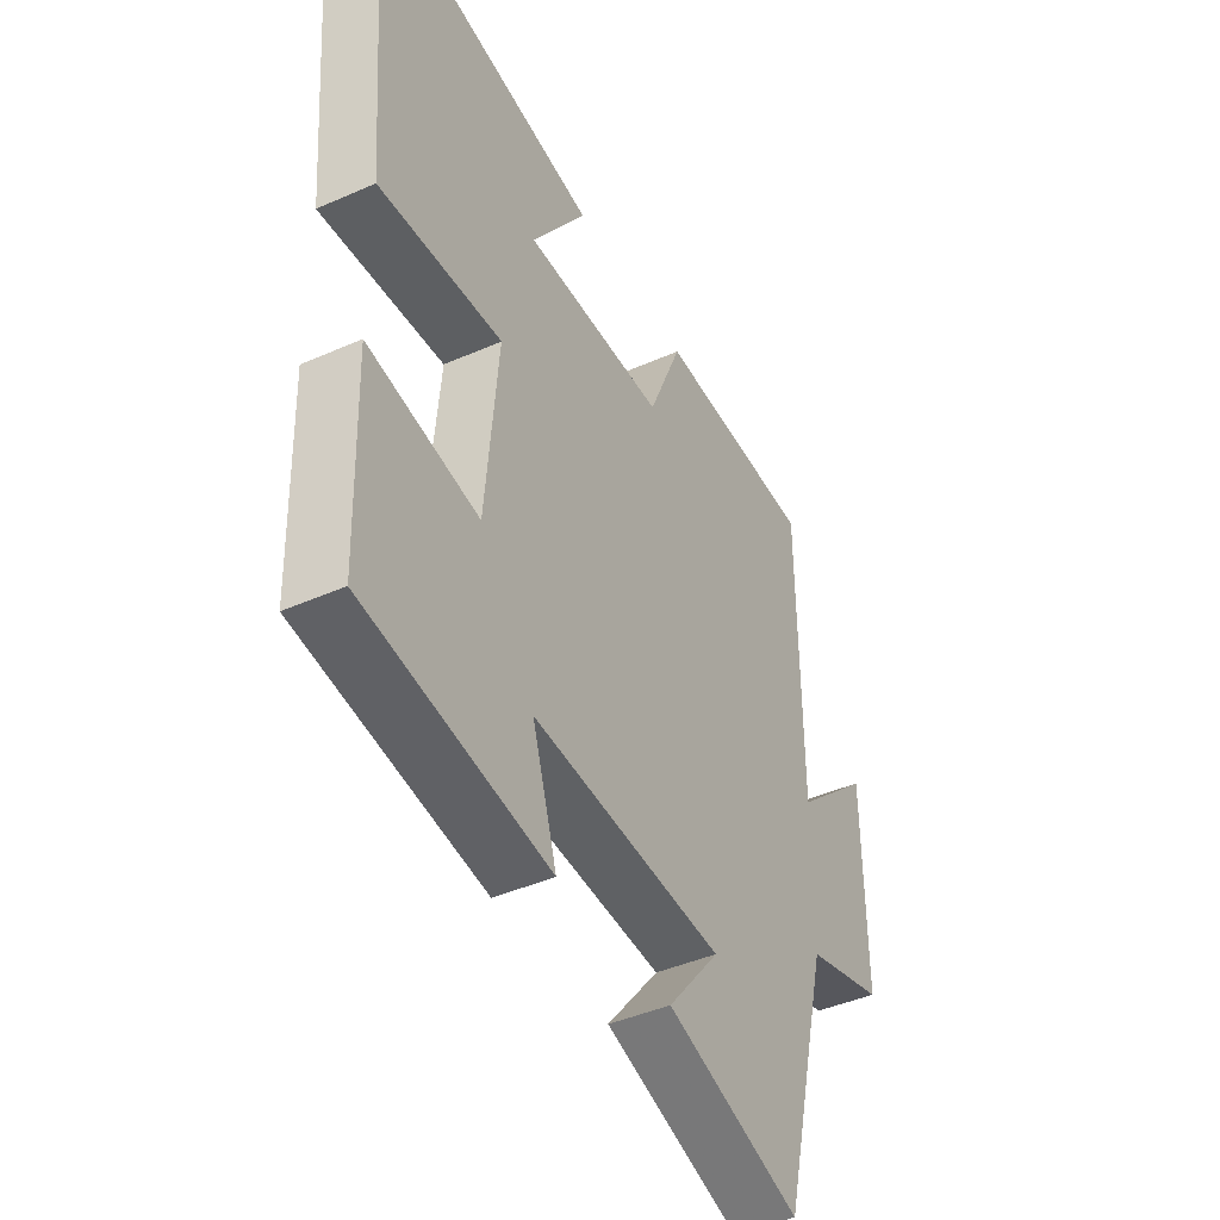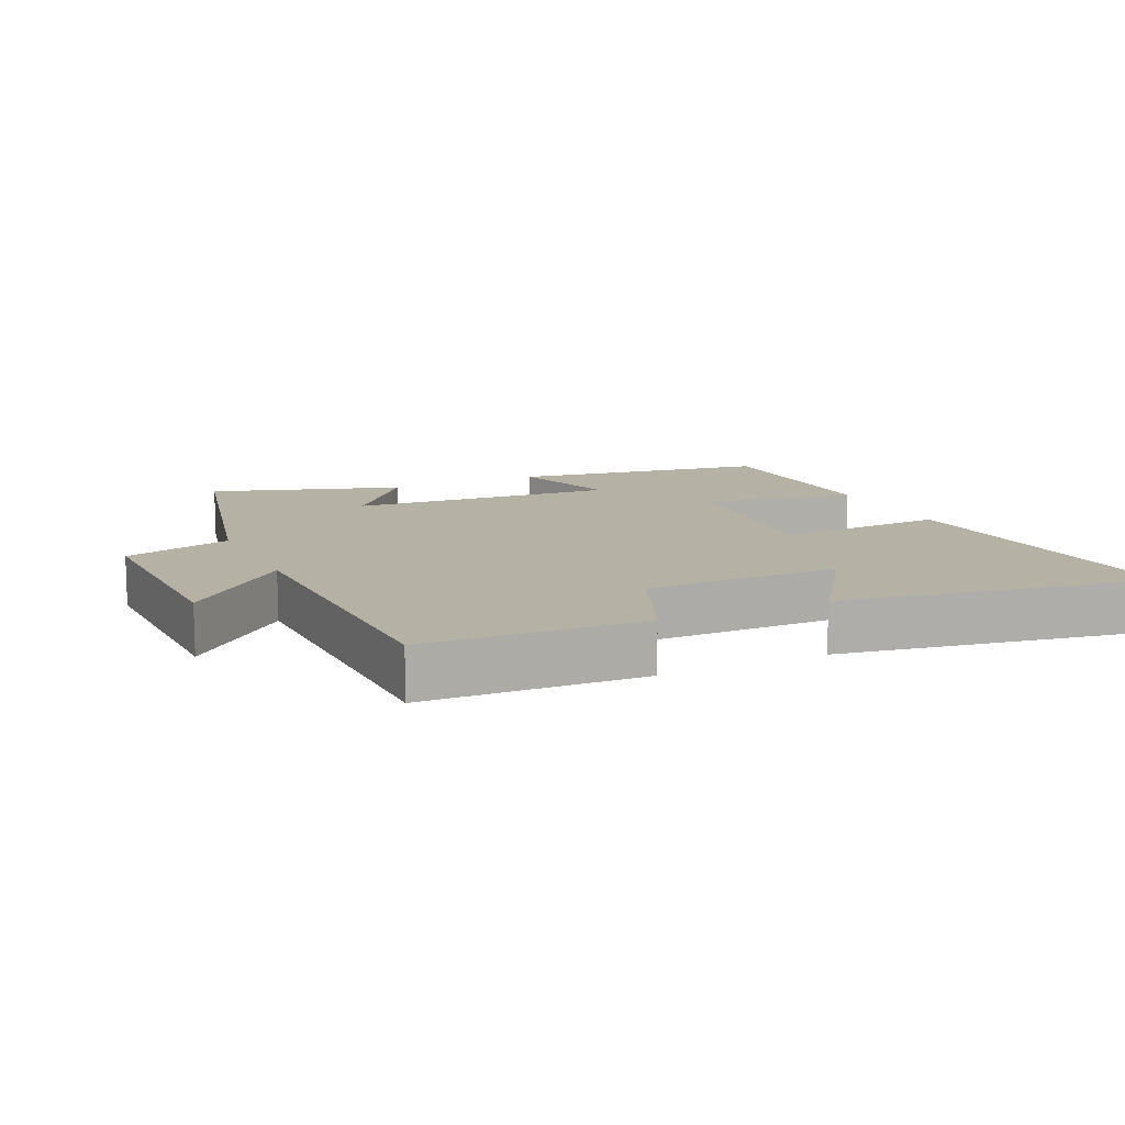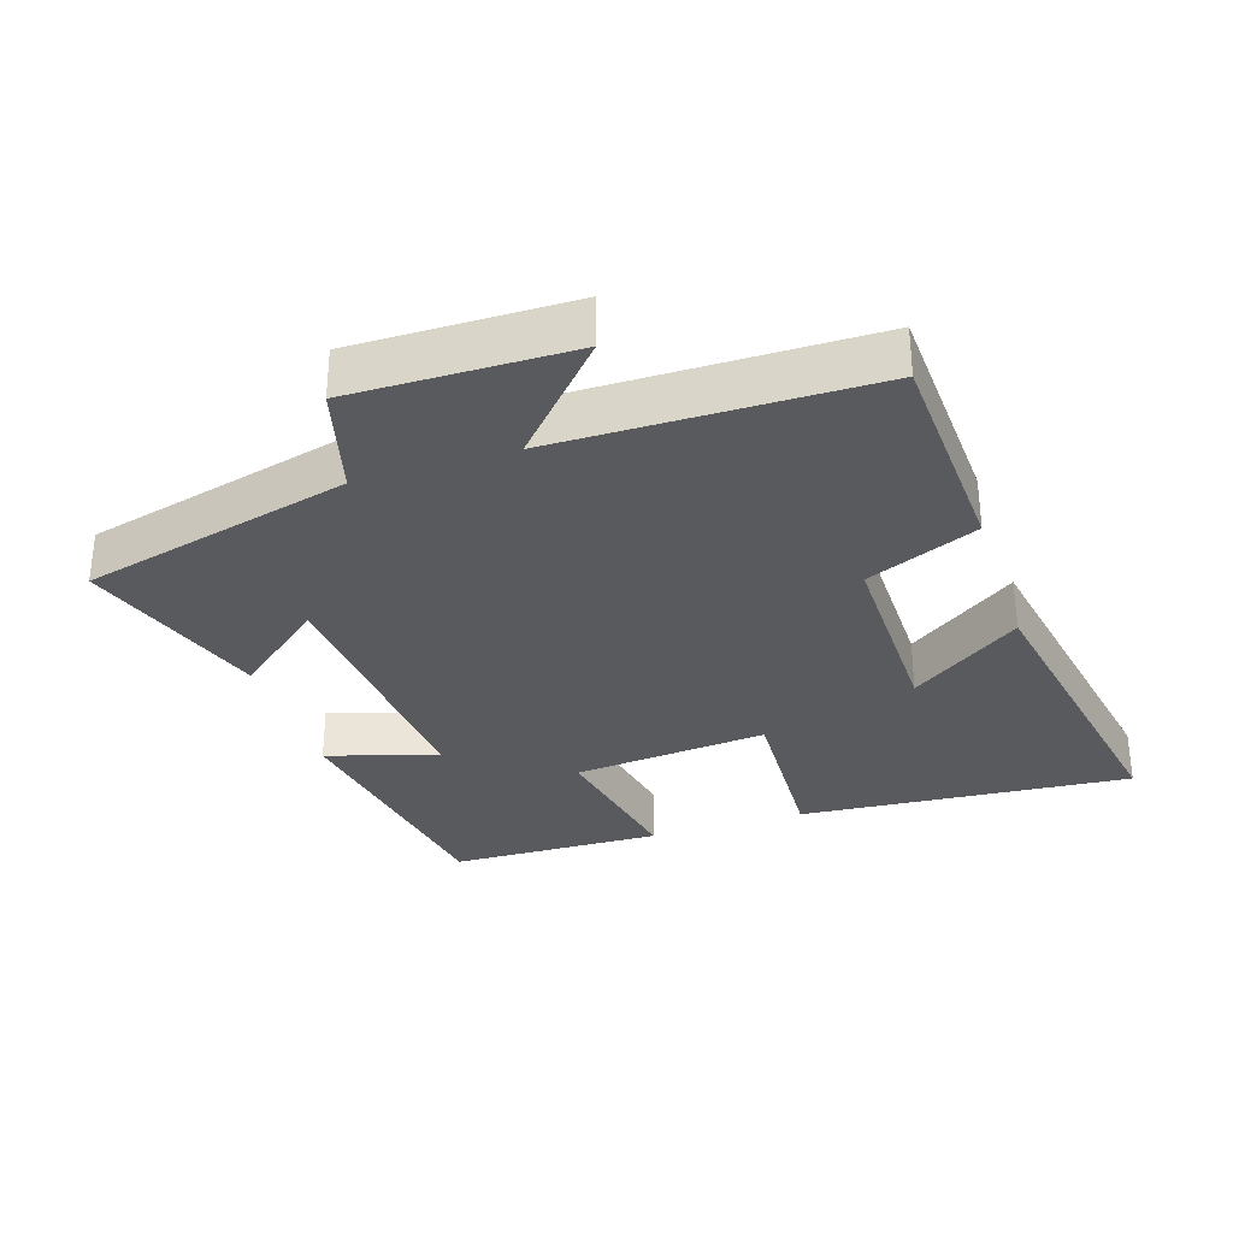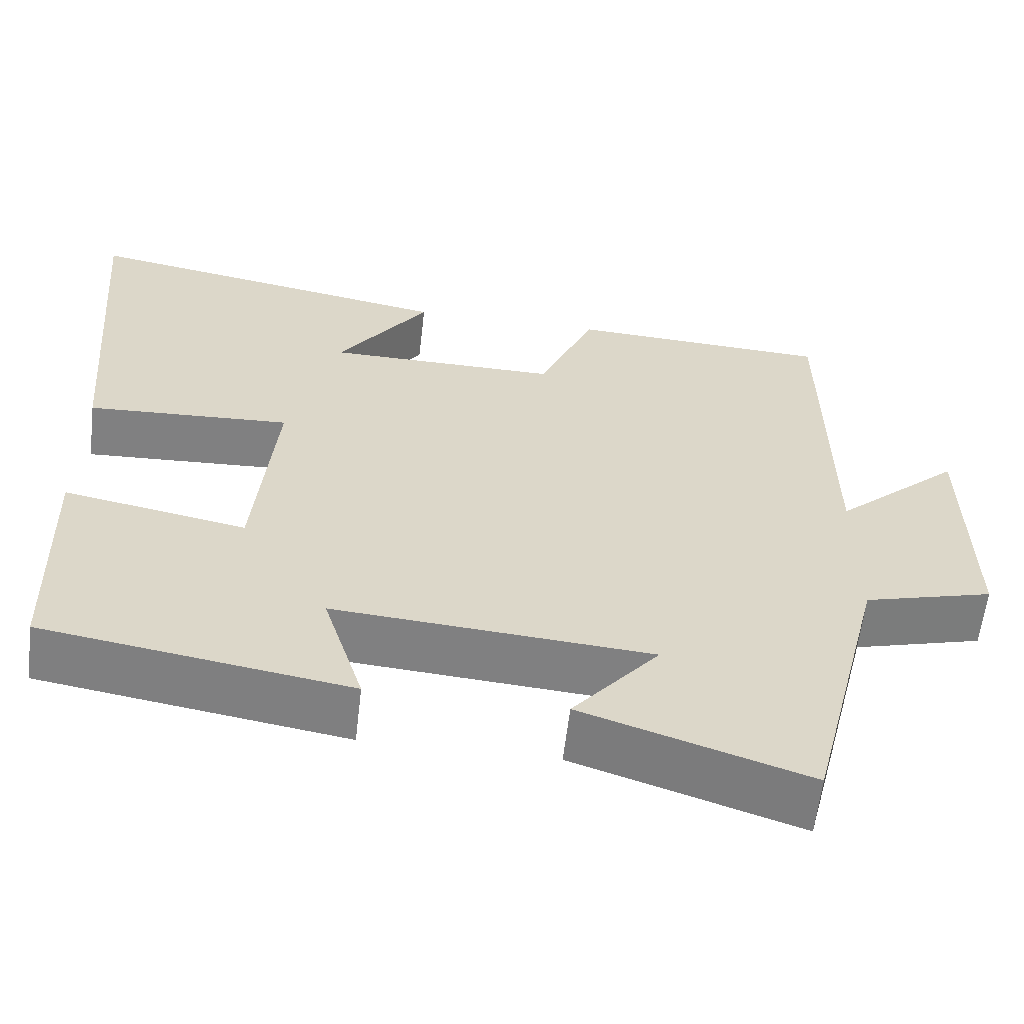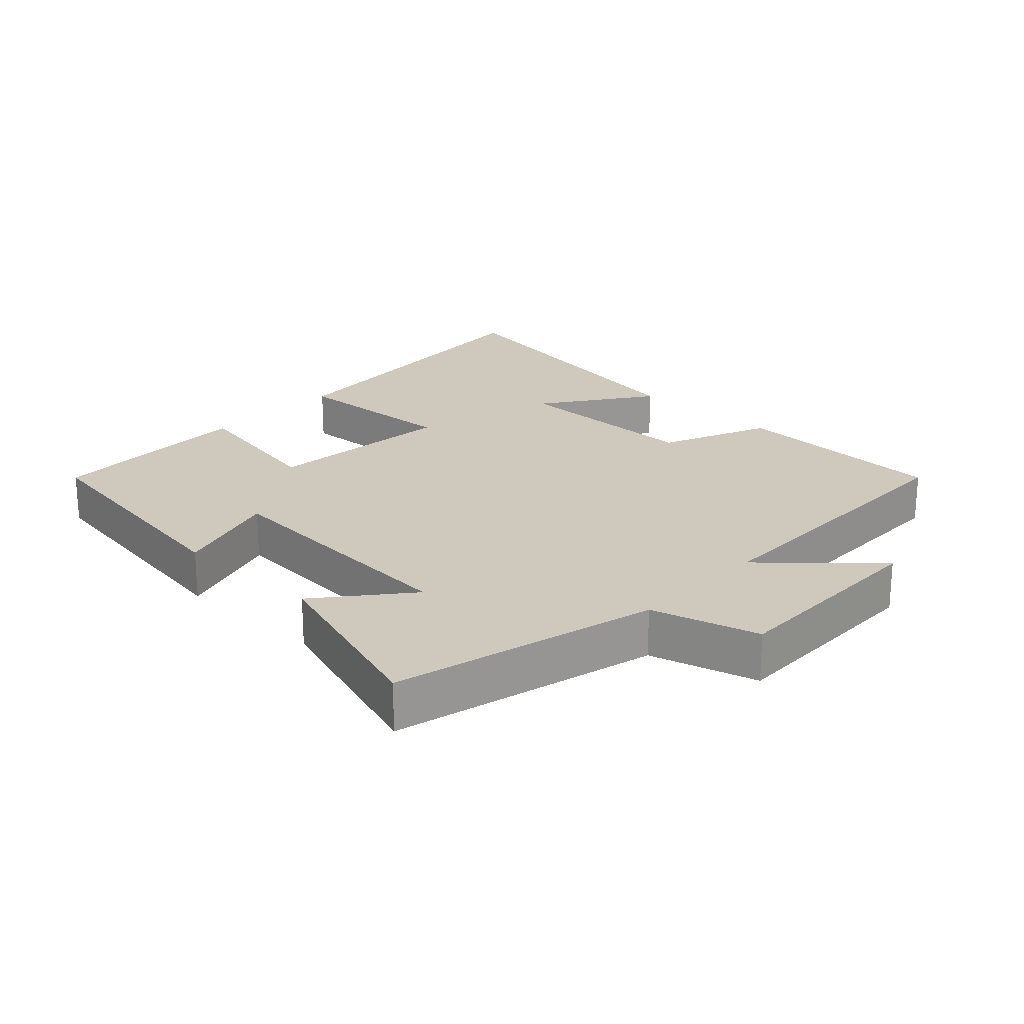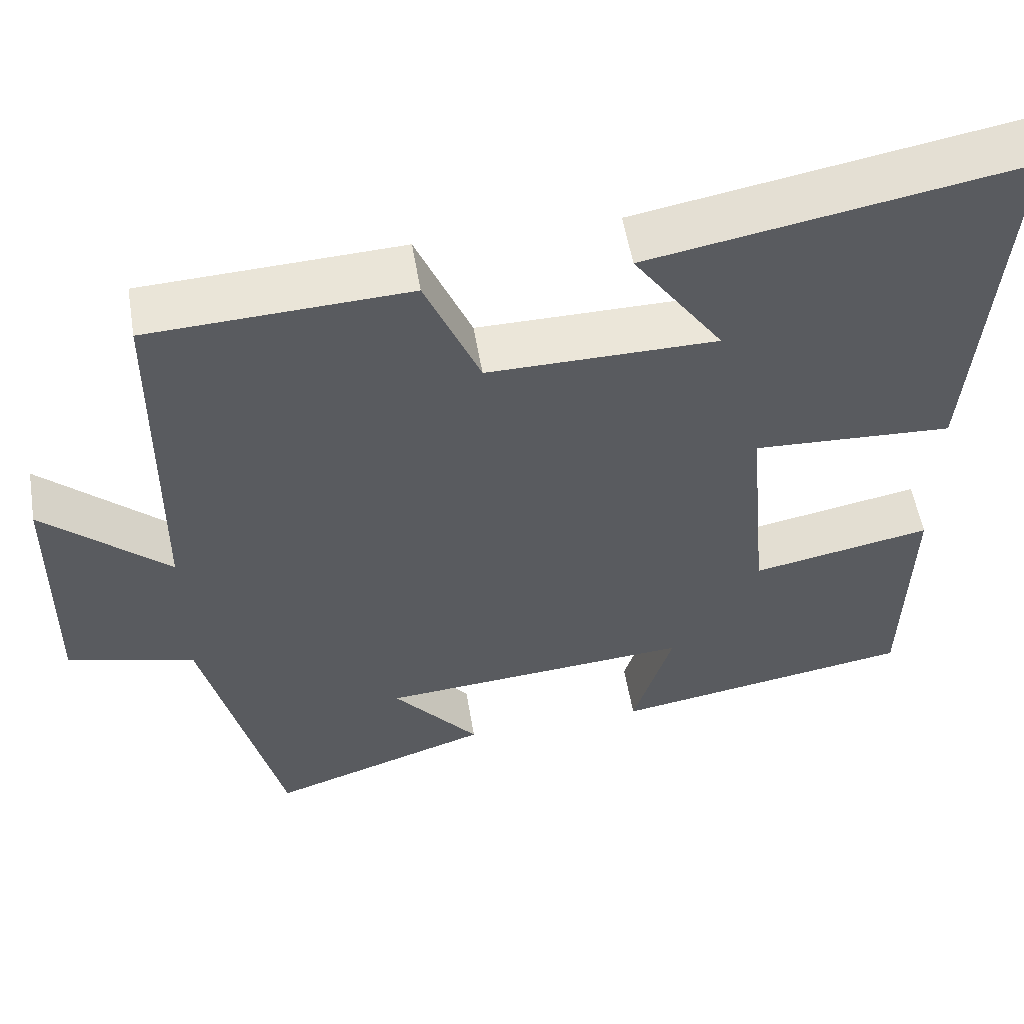
<metadata>
{"format":"obj","ext":"obj","renderer":"f3d","projection":"perspective","resolution":1024,"background":"white","views":[{"elev":-42.5,"azim":117.9,"up":"+Z"},{"elev":12.0,"azim":-25.3,"up":"+Y"},{"elev":-31.7,"azim":-71.9,"up":"+Y"},{"elev":-60.3,"azim":173.4,"up":"+Z"},{"elev":22.3,"azim":-136.9,"up":"+Y"},{"elev":54.6,"azim":-9.5,"up":"+Z"}]}
</metadata>
<code>
v 0.492 0.07 -0.439
v 0.113 0.07 -0.5
v 0.163 0.07 -0.339
v -0.231 0.07 -0.369
v -0.123 0.07 -0.5
v -0.402 0.07 -0.592
v -0.5 0.07 -0.197
v -0.661 0.07 -0.153
v -0.657 0.07 0.167
v -0.5 0.07 0.025
v -0.496 0.07 0.485
v -0.171 0.07 0.5
v -0.102 0.07 0.337
v 0.186 0.07 0.339
v 0.073 0.07 0.5
v 0.539 0.07 0.583
v 0.5 0.07 0.099
v 0.248 0.07 0.112
v 0.274 0.07 -0.172
v 0.5 0.07 -0.129
v 0.492 0 -0.439
v 0.113 0 -0.5
v 0.163 0 -0.339
v -0.231 0 -0.369
v -0.123 0 -0.5
v -0.402 0 -0.592
v -0.5 0 -0.197
v -0.661 0 -0.153
v -0.657 0 0.167
v -0.5 0 0.025
v -0.496 0 0.485
v -0.171 0 0.5
v -0.102 0 0.337
v 0.186 0 0.339
v 0.073 0 0.5
v 0.539 0 0.583
v 0.5 0 0.099
v 0.248 0 0.112
v 0.274 0 -0.172
v 0.5 0 -0.129
f 19 20 1 2
f 16 17 18
f 14 15 16
f 14 16 18
f 13 14 18 19
f 10 11 12 13
f 7 8 9 10
f 4 5 6 7
f 3 4 7 10
f 19 2 3
f 3 10 13 19
f 22 21 40 39
f 38 37 36
f 36 35 34
f 38 36 34
f 39 38 34 33
f 33 32 31 30
f 30 29 28 27
f 27 26 25 24
f 30 27 24 23
f 23 22 39
f 39 33 30 23
f 1 21 22 2
f 2 22 23 3
f 3 23 24 4
f 4 24 25 5
f 5 25 26 6
f 6 26 27 7
f 7 27 28 8
f 8 28 29 9
f 9 29 30 10
f 10 30 31 11
f 11 31 32 12
f 12 32 33 13
f 13 33 34 14
f 14 34 35 15
f 15 35 36 16
f 16 36 37 17
f 17 37 38 18
f 18 38 39 19
f 19 39 40 20
f 20 40 21 1

</code>
